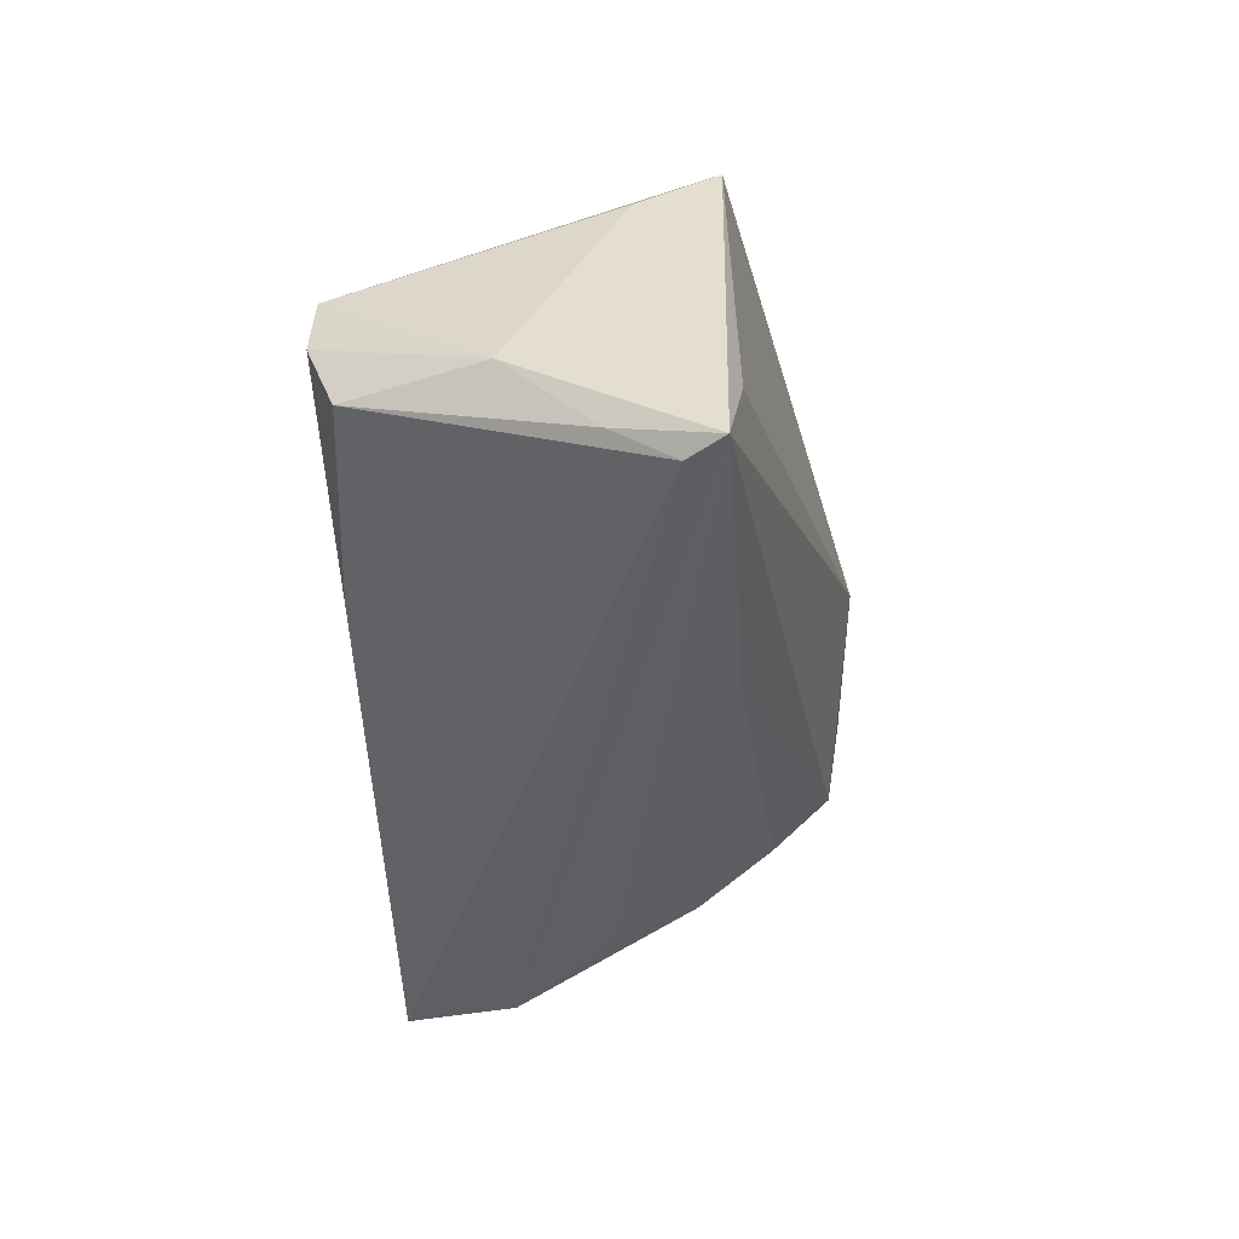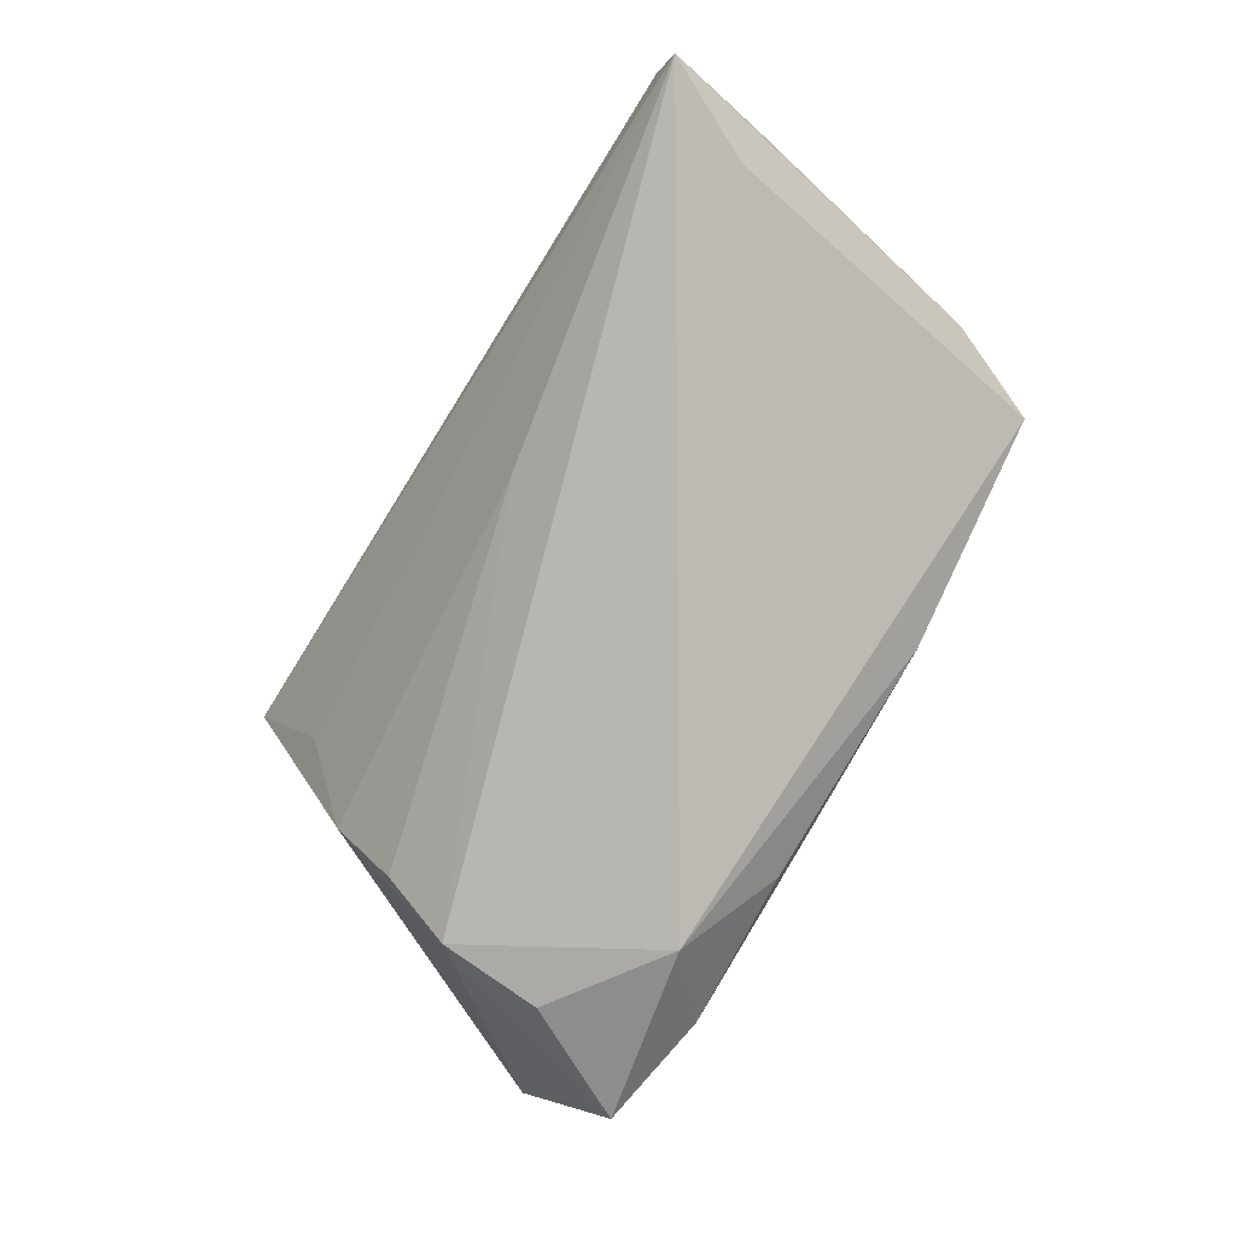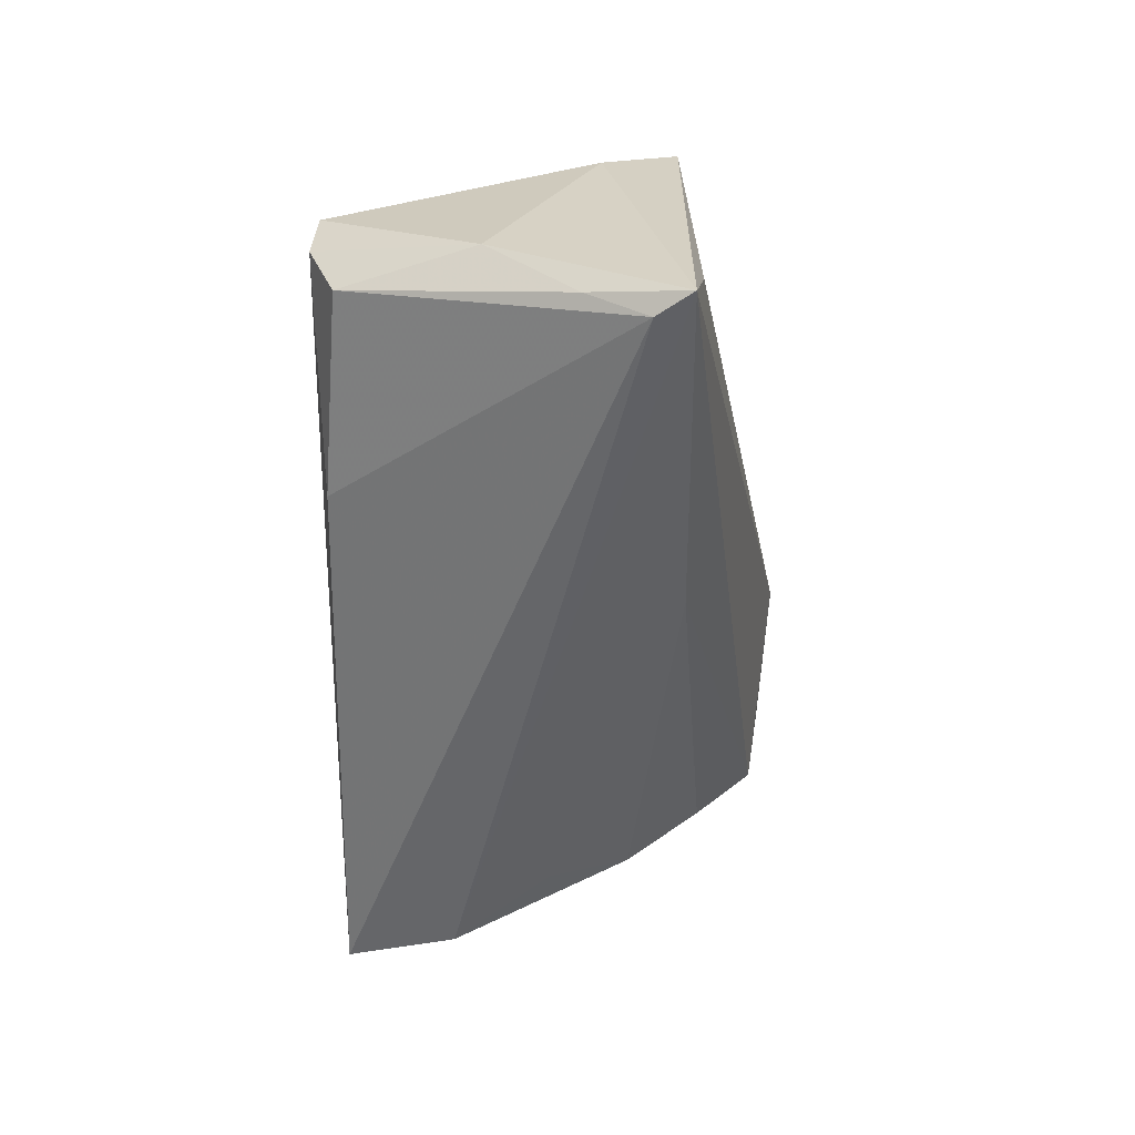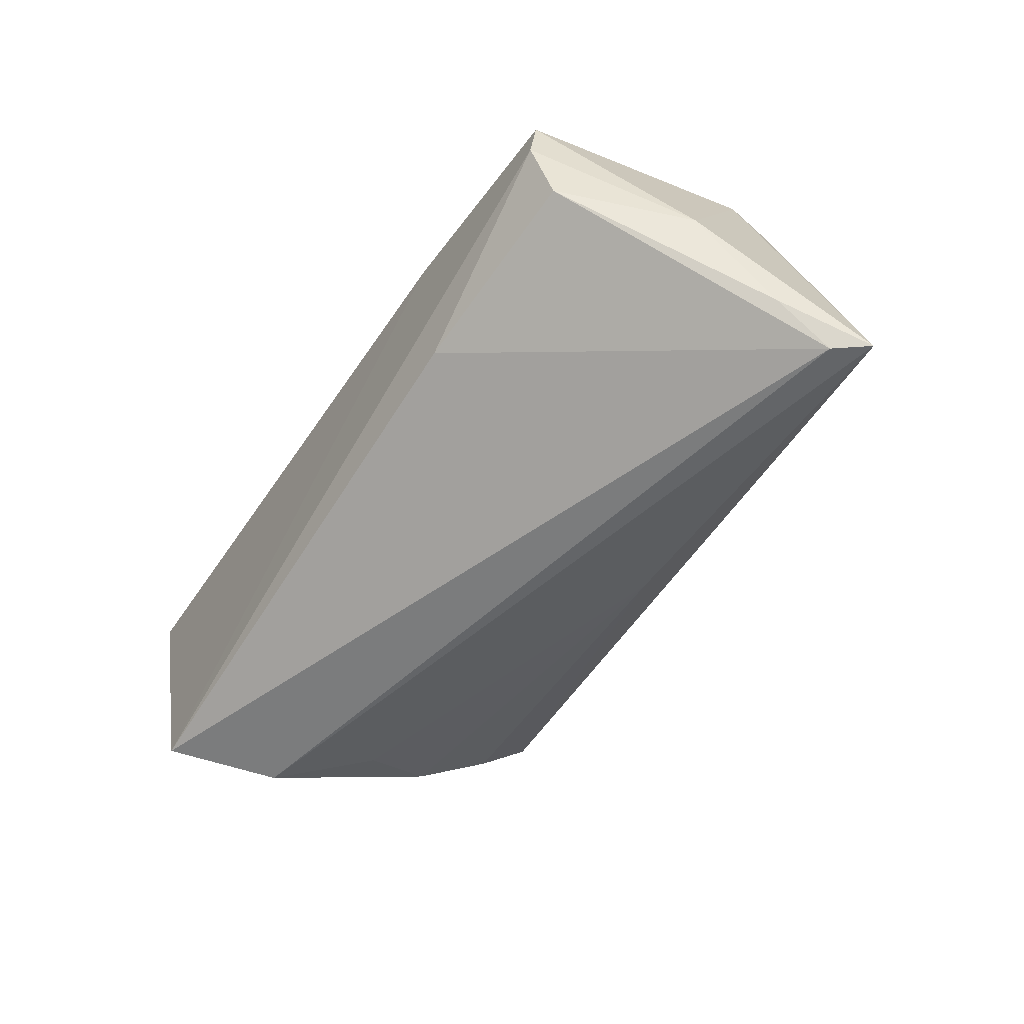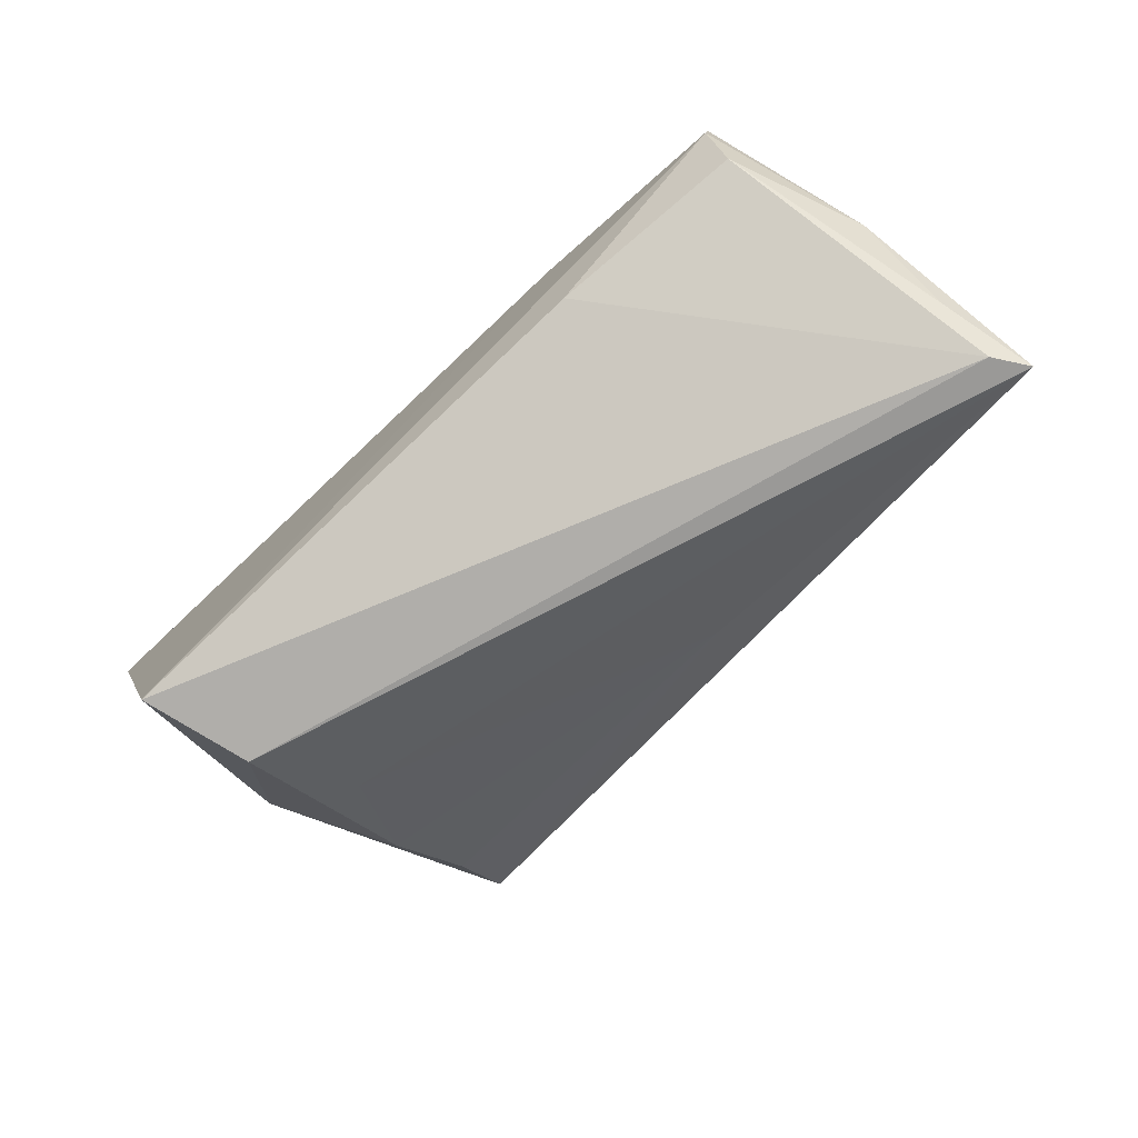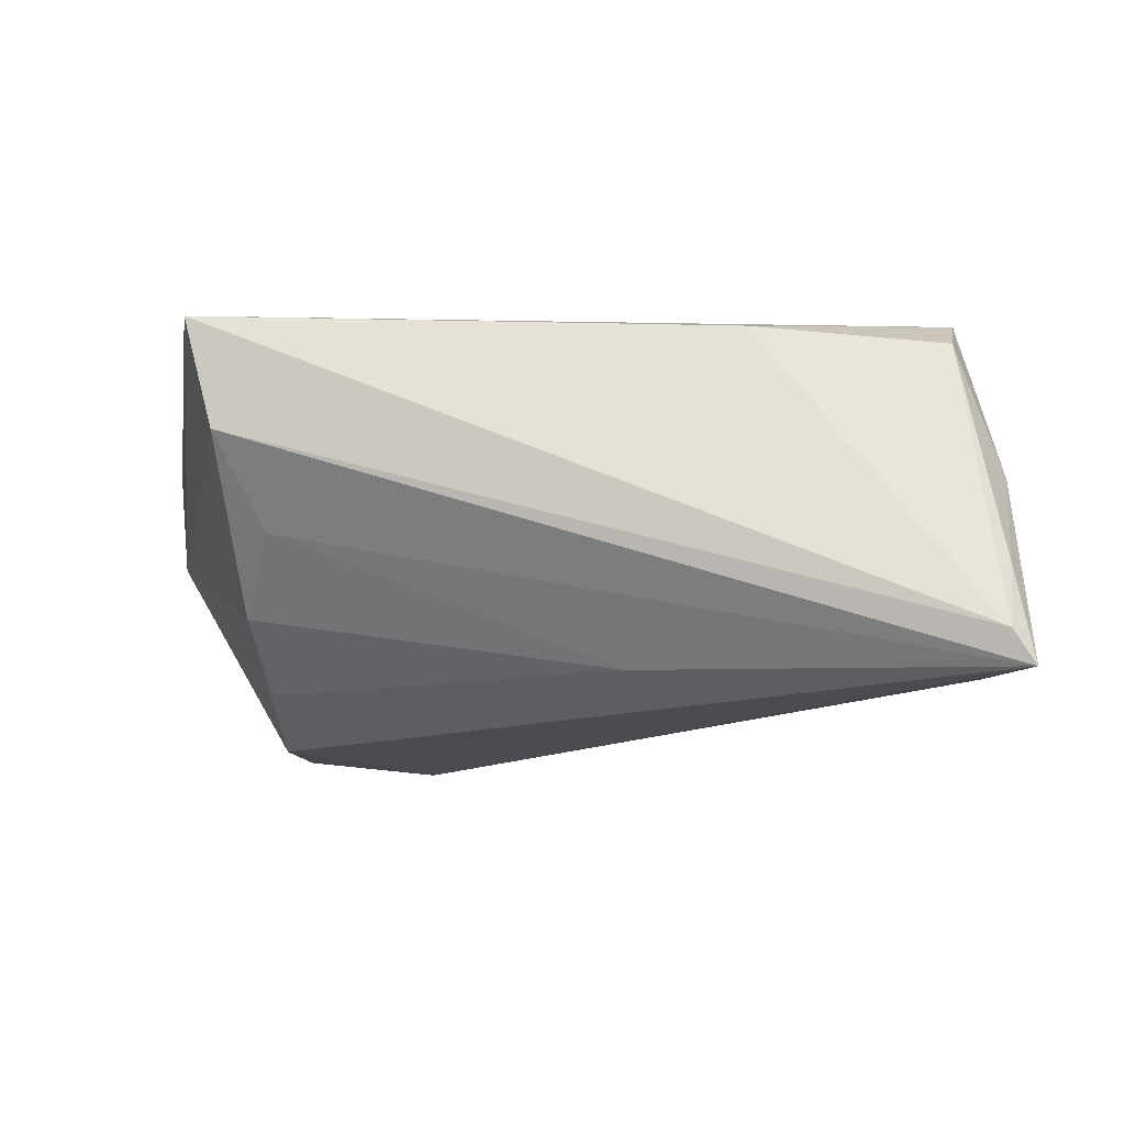
<metadata>
{"format":"obj","ext":"obj","renderer":"f3d","projection":"perspective","resolution":1024,"background":"white","views":[{"elev":-40.6,"azim":93.5,"up":"+Y"},{"elev":-75.0,"azim":58.6,"up":"+Z"},{"elev":-51.3,"azim":90.5,"up":"+Y"},{"elev":-56.3,"azim":58.1,"up":"+Y"},{"elev":-75.0,"azim":44.0,"up":"+Y"},{"elev":-3.0,"azim":9.8,"up":"+Z"}]}
</metadata>
<code>
v -0.05517 0.02191 -0.002018
v 0.04787 0.01496 -0.006681
v -0.05256 0.01474 0.02473
v -0.0303 -0.02081 3.535e-05
v 0.04371 0.02413 -0.01571
v 0.05049 -0.01478 -0.0167
v -0.03334 -0.007126 -0.01873
v 0.01086 -0.01818 -0.01567
v 0.01781 0.02725 -0.01958
v -0.03417 0.0006191 -0.02581
v -0.02043 0.02143 -0.02958
v -0.03051 0.01846 0.01472
v 0.05351 -0.01261 0.005794
v 0.04816 0.001948 0.02388
v 0.04769 -0.01174 0.0214
v -0.01003 0.02737 -0.0238
v -0.03869 -0.0258 0.02473
v -0.03516 -0.02656 0.01163
v -0.02877 0.0289 -0.02334
v 0.0478 -0.004117 0.02449
v 0.05367 -0.02229 -0.004269
v -0.05424 0.01701 0.01008
v 0.05343 -0.02656 -0.01115
v -0.03481 -0.01384 -0.00968
v -0.03451 0.01249 -0.02766
v 0.0246 -0.01636 0.02334
v 0.02288 0.006158 0.02473
v 0.05613 -0.02613 -0.01528
v -0.04234 0.02644 -0.0255
f 28 5 2
f 5 14 2
f 1 10 24
f 28 10 11
f 28 2 13
f 13 2 14
f 14 20 13
f 13 20 15
f 18 17 1
f 1 24 18
f 18 24 4
f 18 4 28
f 28 23 18
f 18 23 17
f 7 24 10
f 28 4 8
f 4 24 8
f 24 7 8
f 8 10 28
f 8 7 10
f 6 5 28
f 28 11 6
f 6 11 5
f 29 10 1
f 21 23 28
f 15 23 21
f 28 13 21
f 21 13 15
f 26 20 17
f 15 20 26
f 17 23 26
f 26 23 15
f 27 20 14
f 17 20 27
f 27 14 5
f 5 12 27
f 1 17 22
f 5 11 9
f 11 16 9
f 9 12 5
f 25 11 10
f 10 29 25
f 25 29 11
f 19 16 11
f 11 29 19
f 19 29 1
f 19 9 16
f 1 12 19
f 12 9 19
f 3 27 12
f 17 27 3
f 3 22 17
f 3 12 1
f 1 22 3

</code>
